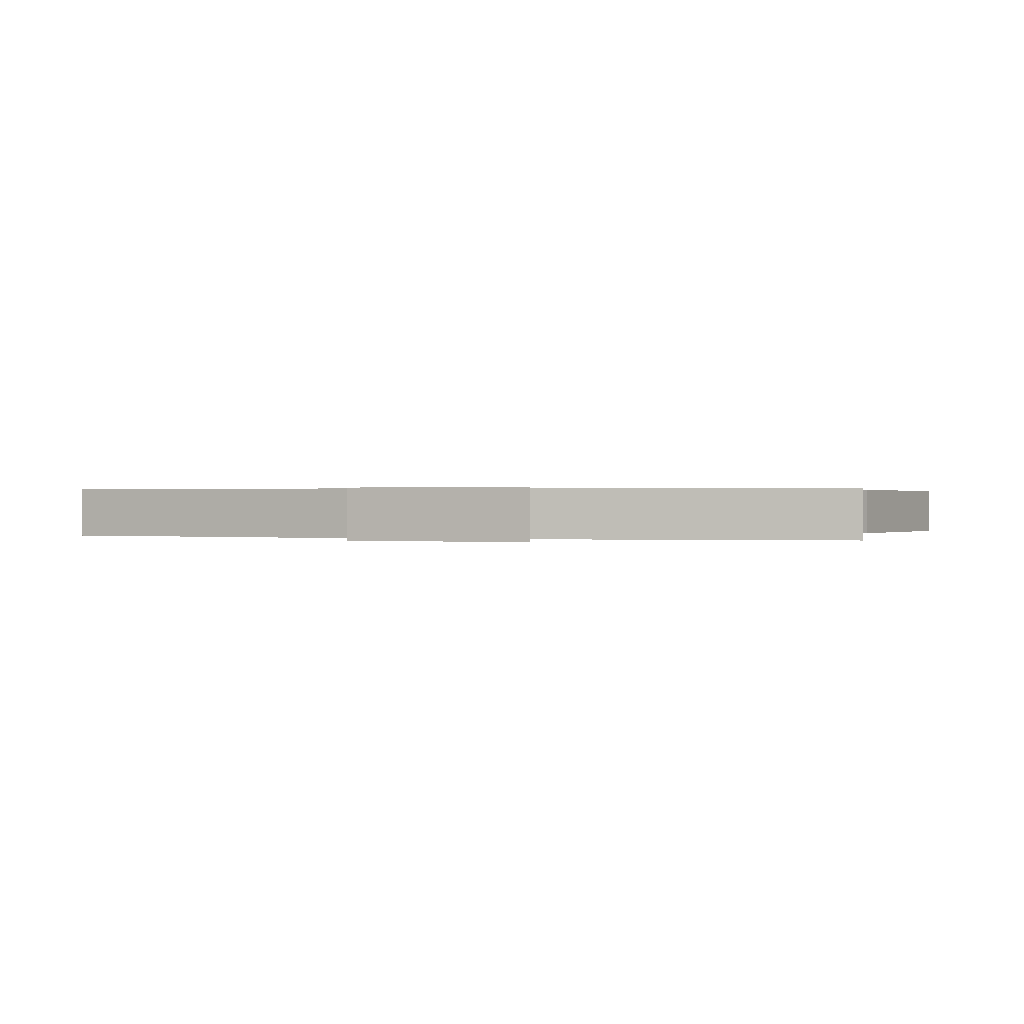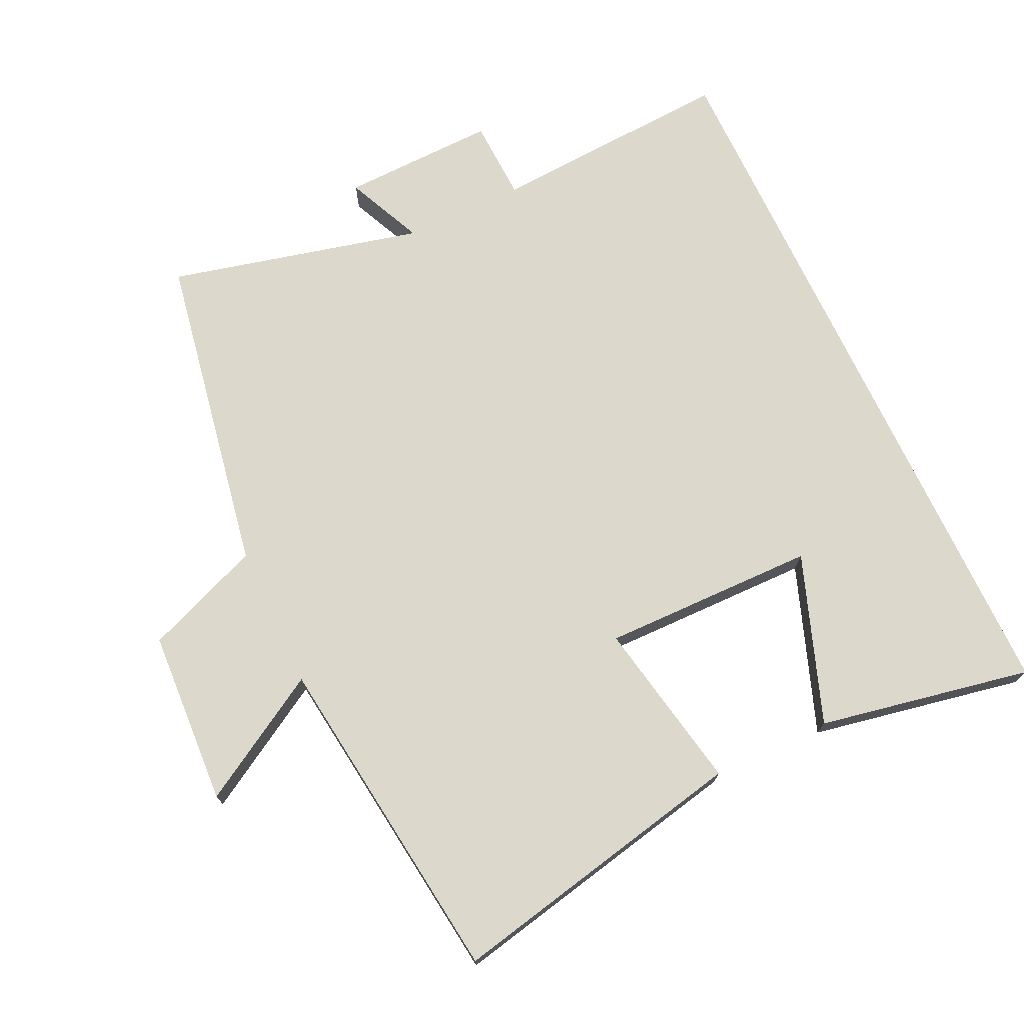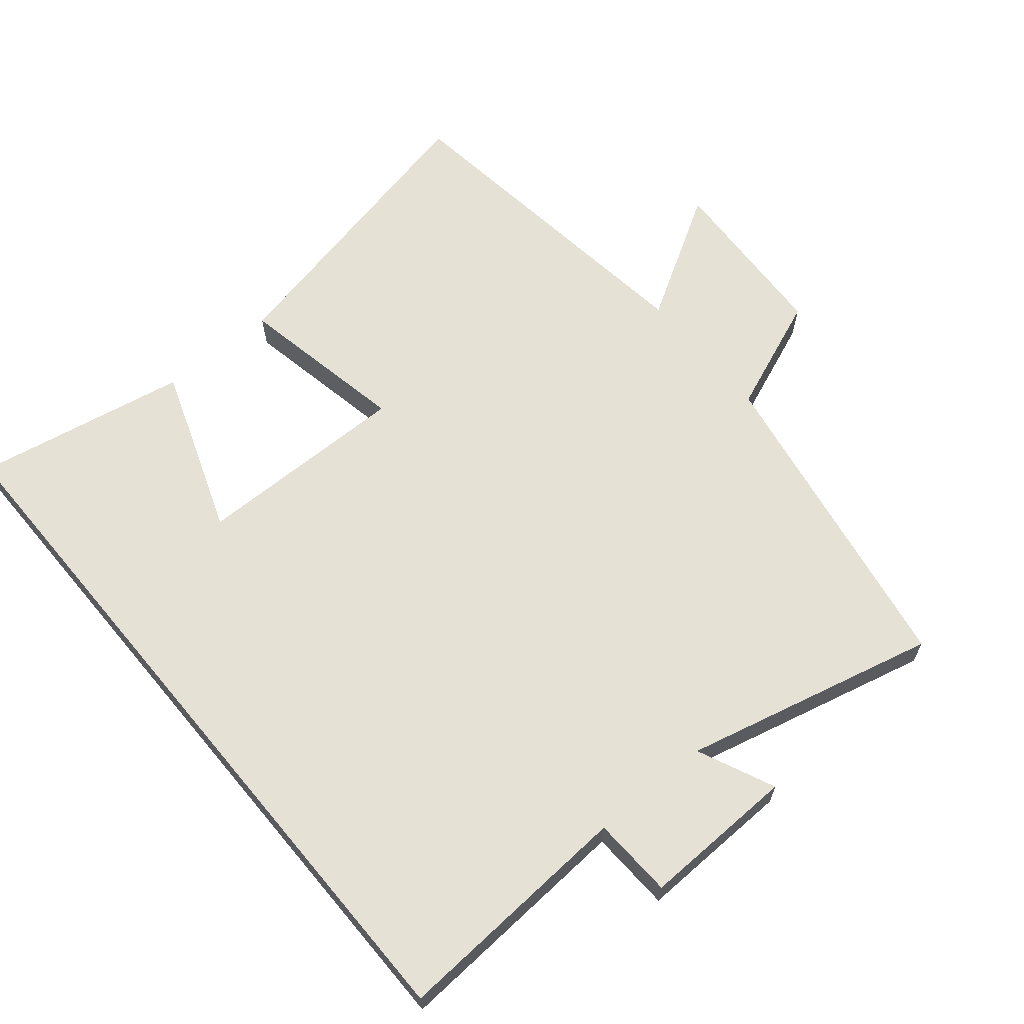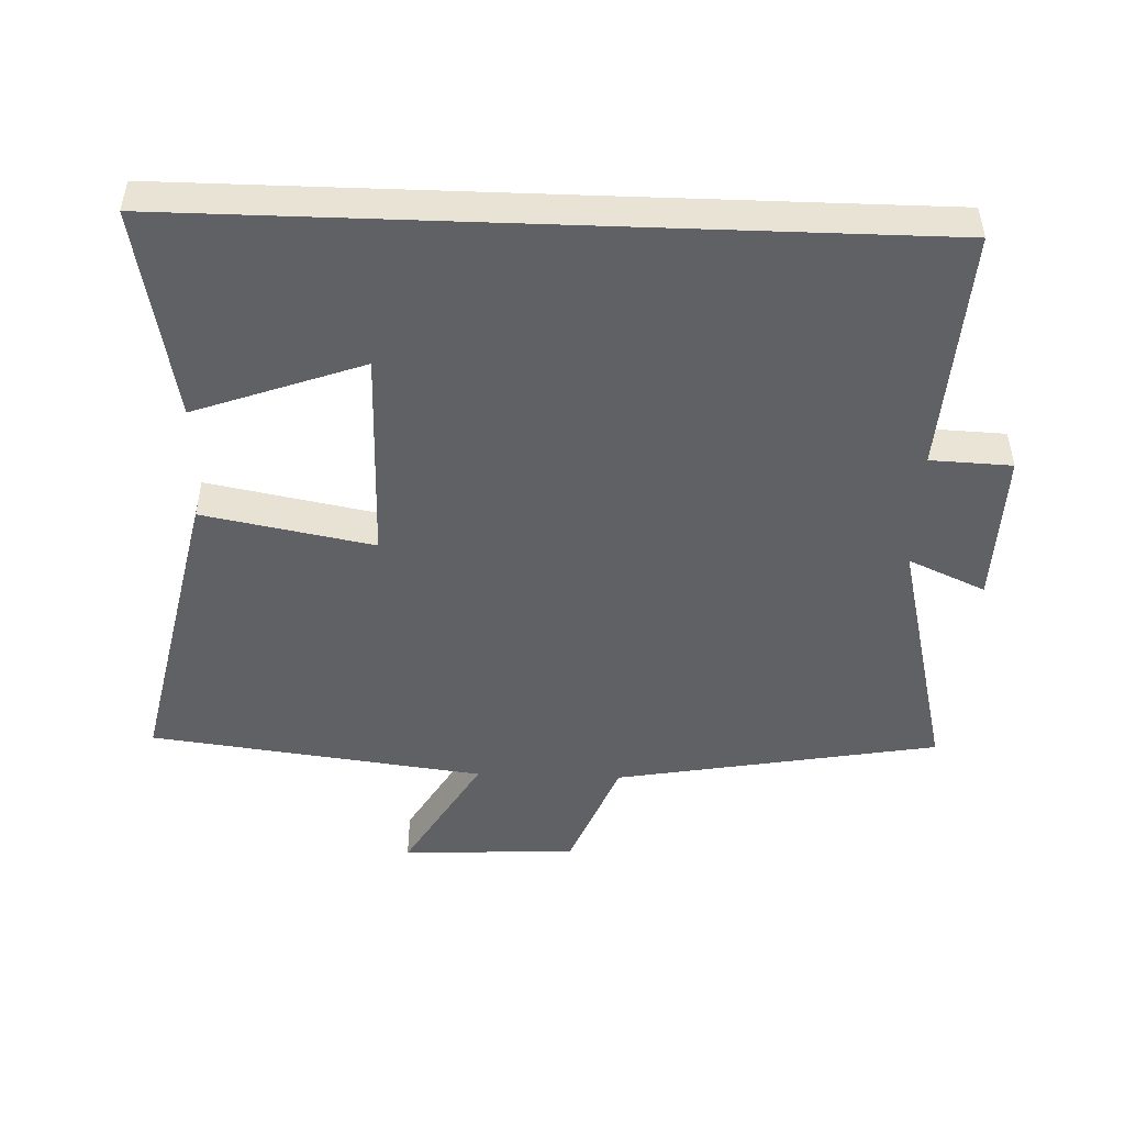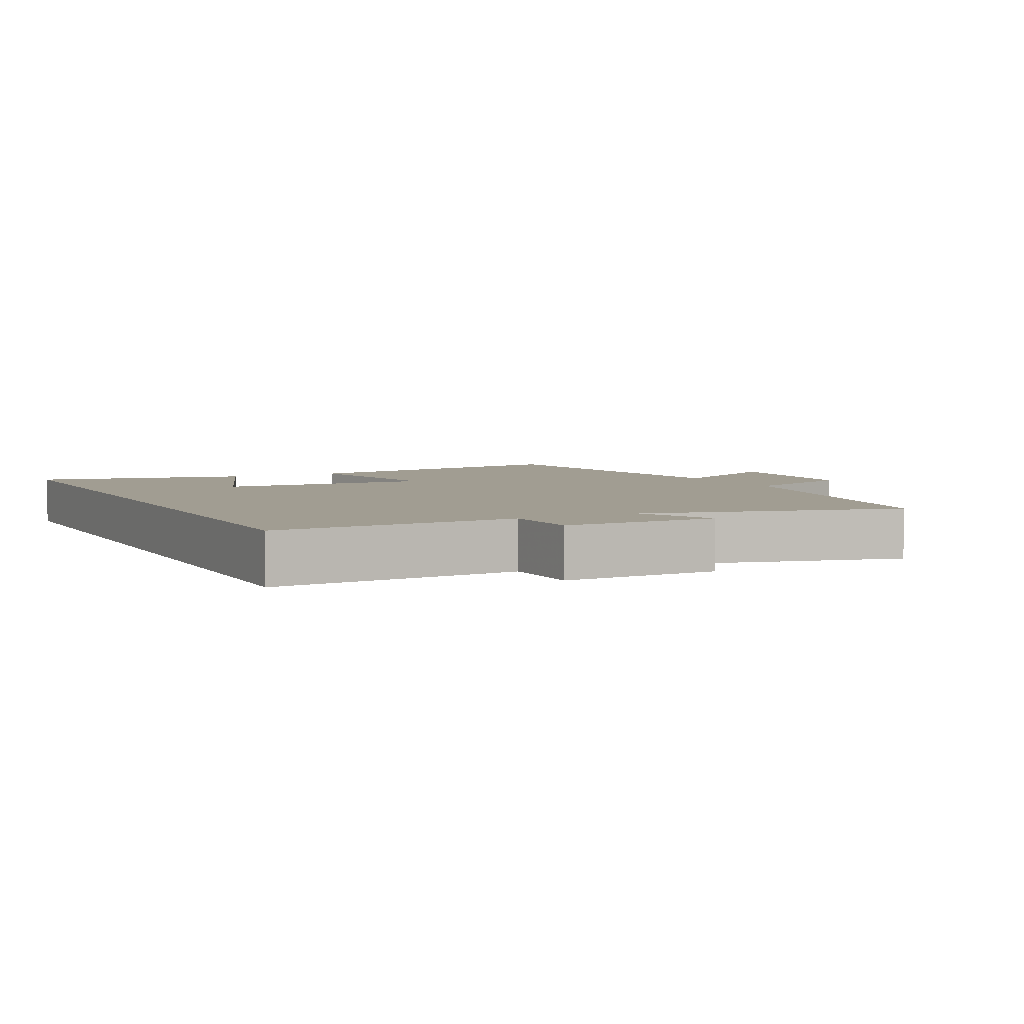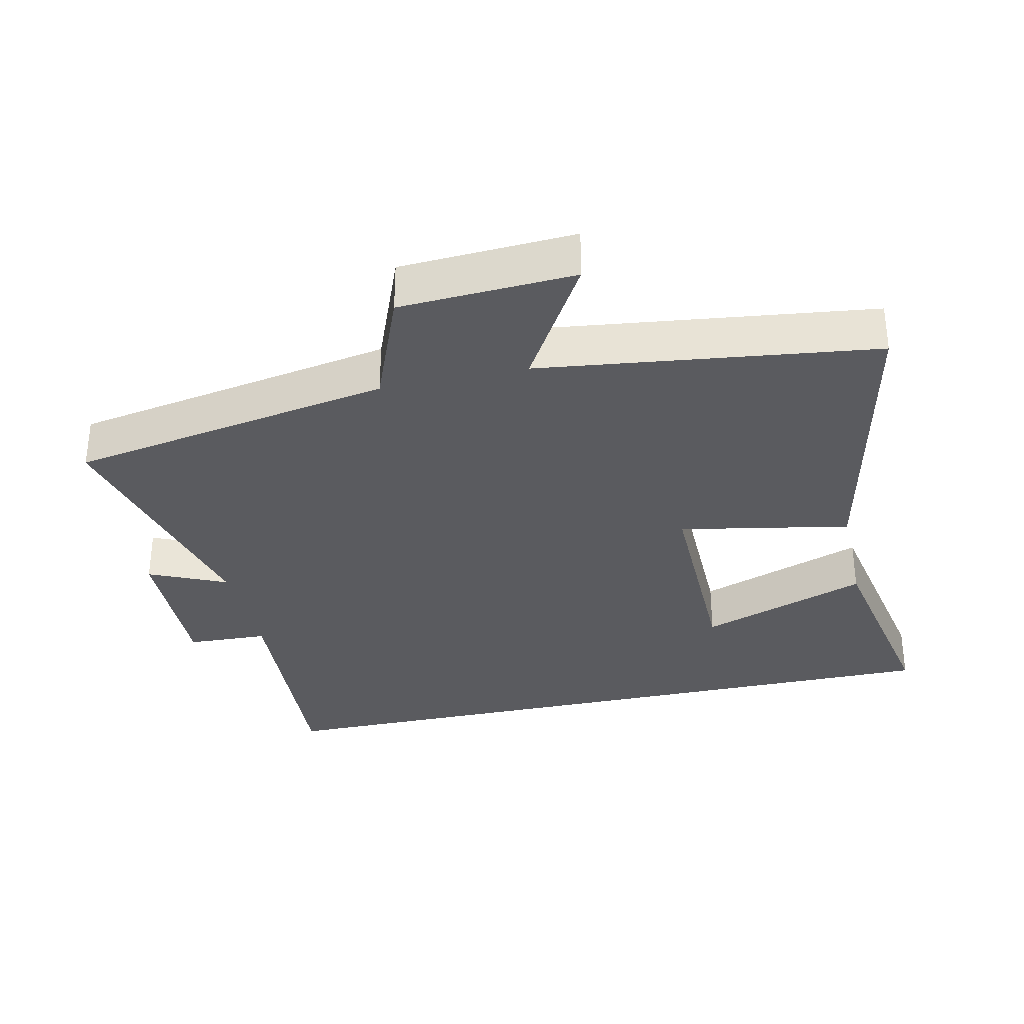
<metadata>
{"format":"obj","ext":"obj","renderer":"f3d","projection":"perspective","resolution":1024,"background":"white","views":[{"elev":0.3,"azim":-71.3,"up":"+Y"},{"elev":72.7,"azim":-25.2,"up":"+Y"},{"elev":64.4,"azim":140.1,"up":"+Y"},{"elev":-48.6,"azim":87.9,"up":"+Y"},{"elev":4.6,"azim":153.5,"up":"+Y"},{"elev":-32.9,"azim":-77.5,"up":"+Y"}]}
</metadata>
<code>
v 0.5 0.07 -0.522
v 0.141 0.07 -0.5
v 0.136 0.07 -0.62
v -0.092 0.07 -0.614
v -0.041 0.07 -0.5
v -0.415 0.07 -0.591
v -0.5 0.07 -0.114
v -0.672 0.07 -0.046
v -0.686 0.07 0.212
v -0.5 0.07 0.102
v -0.438 0.07 0.595
v 0.008 0.07 0.5
v -0.04 0.07 0.248
v 0.276 0.07 0.252
v 0.186 0.07 0.5
v 0.5 0.07 0.56
v 0.5 0 -0.522
v 0.141 0 -0.5
v 0.136 0 -0.62
v -0.092 0 -0.614
v -0.041 0 -0.5
v -0.415 0 -0.591
v -0.5 0 -0.114
v -0.672 0 -0.046
v -0.686 0 0.212
v -0.5 0 0.102
v -0.438 0 0.595
v 0.008 0 0.5
v -0.04 0 0.248
v 0.276 0 0.252
v 0.186 0 0.5
v 0.5 0 0.56
f 14 15 16
f 14 16 1 2
f 13 14 2
f 10 11 12 13
f 10 13 2 3
f 7 8 9 10
f 5 6 7 10
f 5 10 3
f 3 4 5
f 32 31 30
f 18 17 32 30
f 18 30 29
f 29 28 27 26
f 19 18 29 26
f 26 25 24 23
f 26 23 22 21
f 19 26 21
f 21 20 19
f 1 17 18 2
f 2 18 19 3
f 3 19 20 4
f 4 20 21 5
f 5 21 22 6
f 6 22 23 7
f 7 23 24 8
f 8 24 25 9
f 9 25 26 10
f 10 26 27 11
f 11 27 28 12
f 12 28 29 13
f 13 29 30 14
f 14 30 31 15
f 15 31 32 16
f 16 32 17 1

</code>
